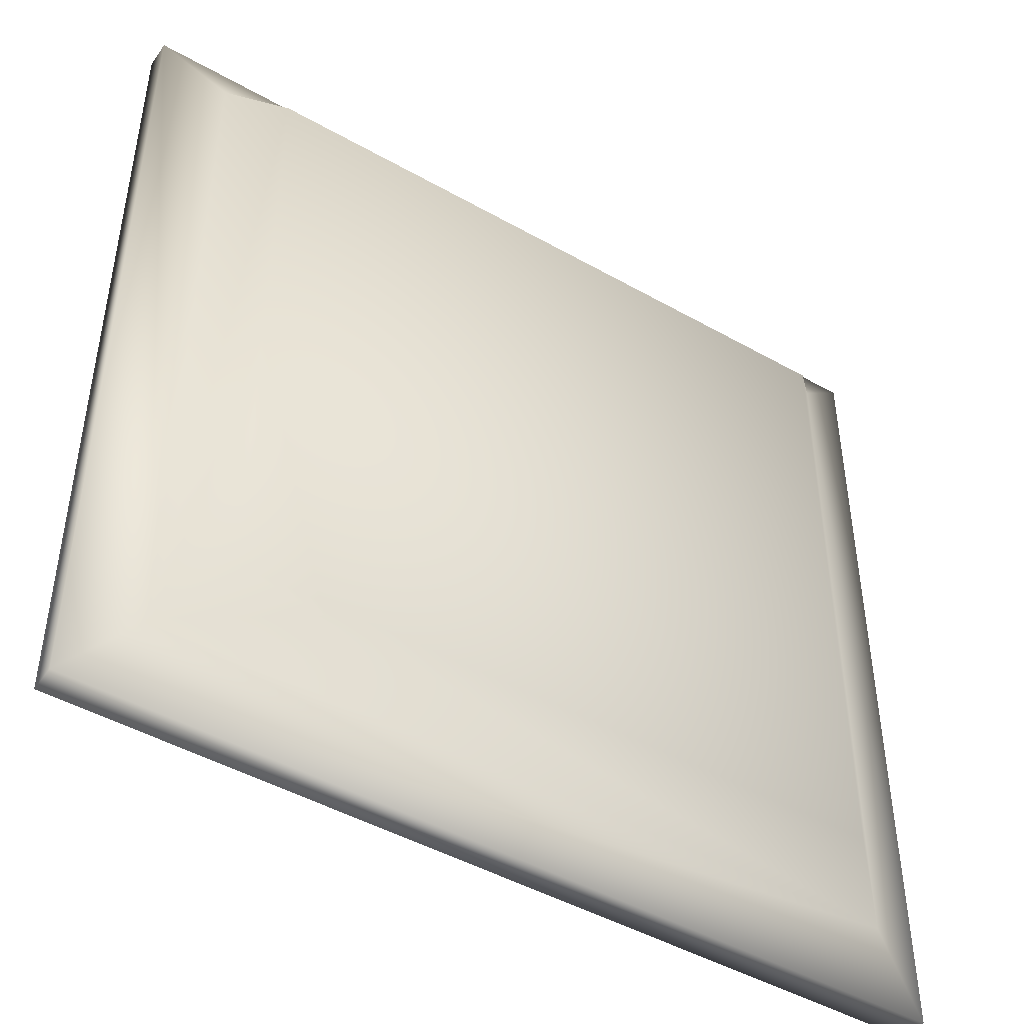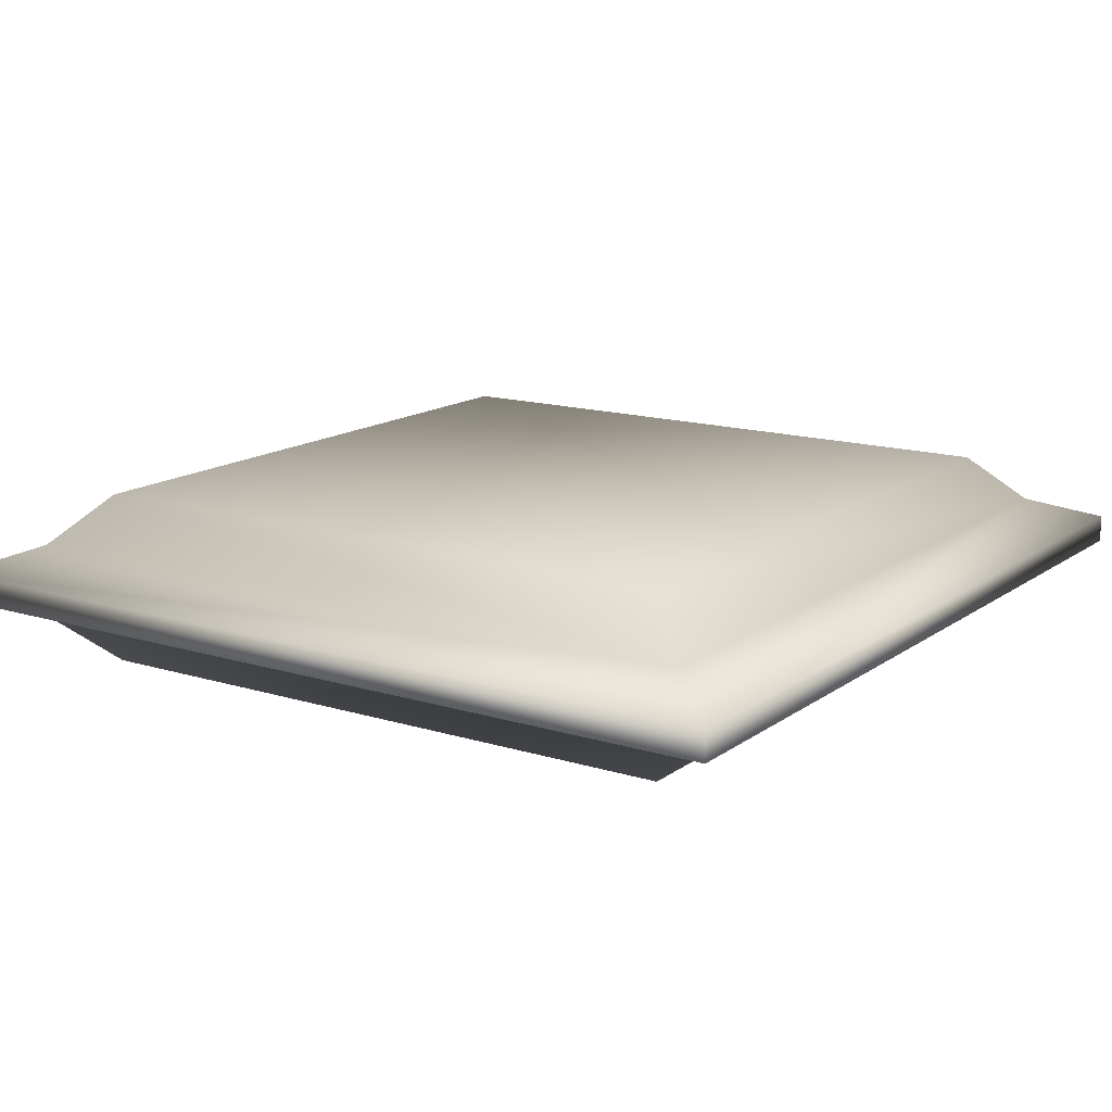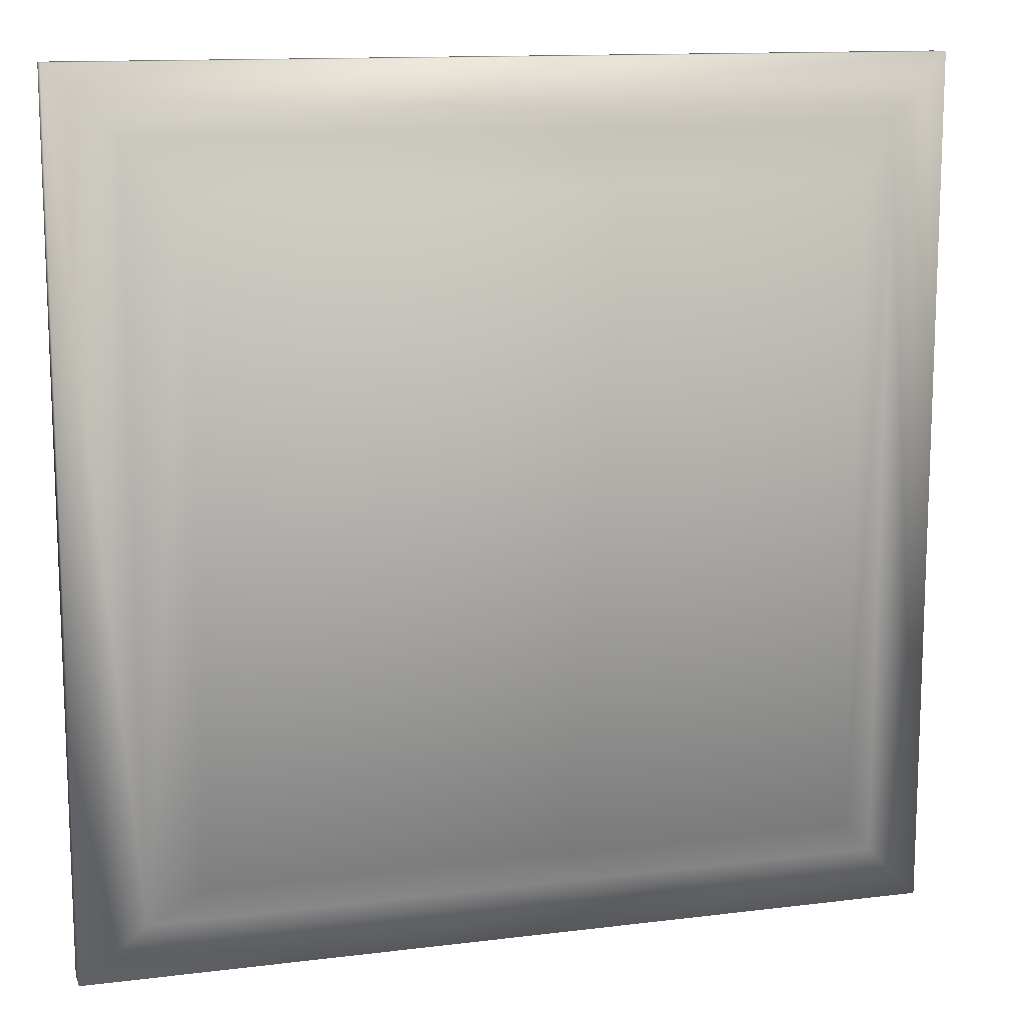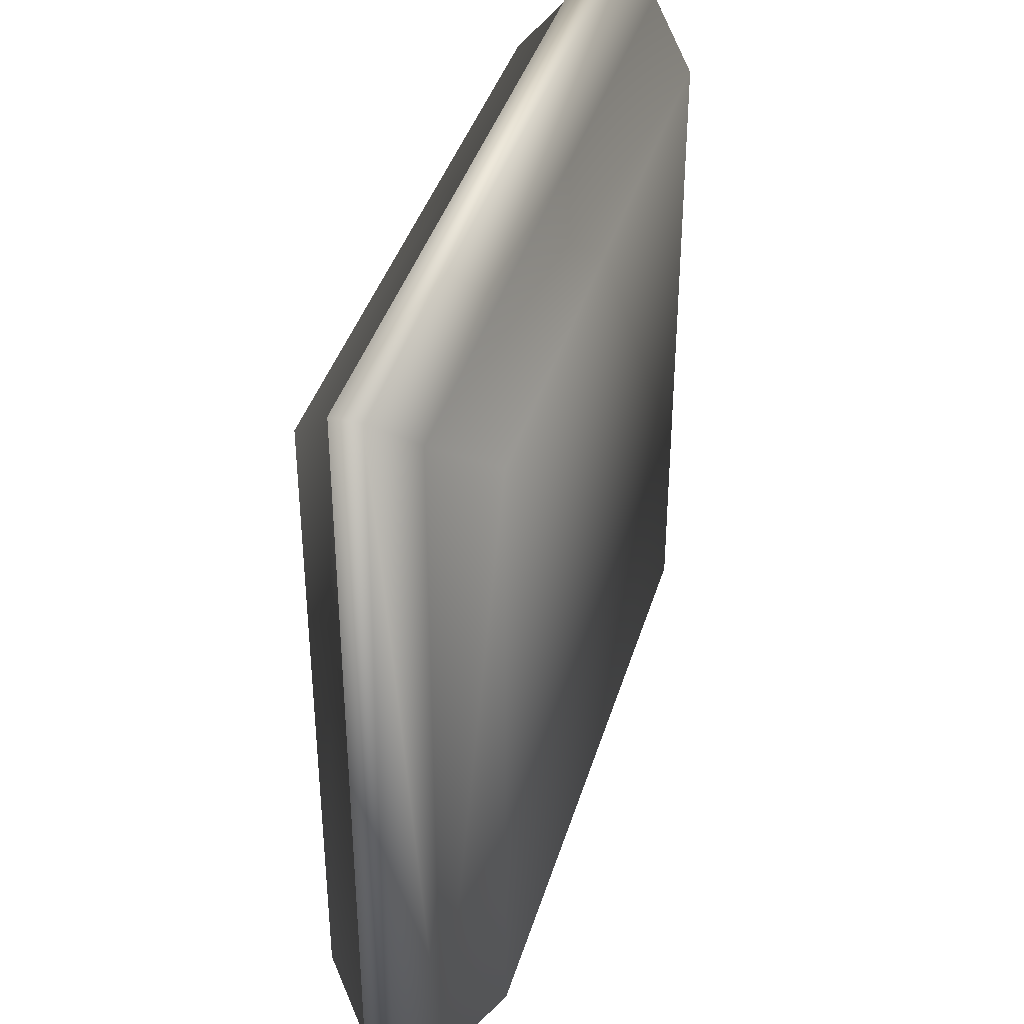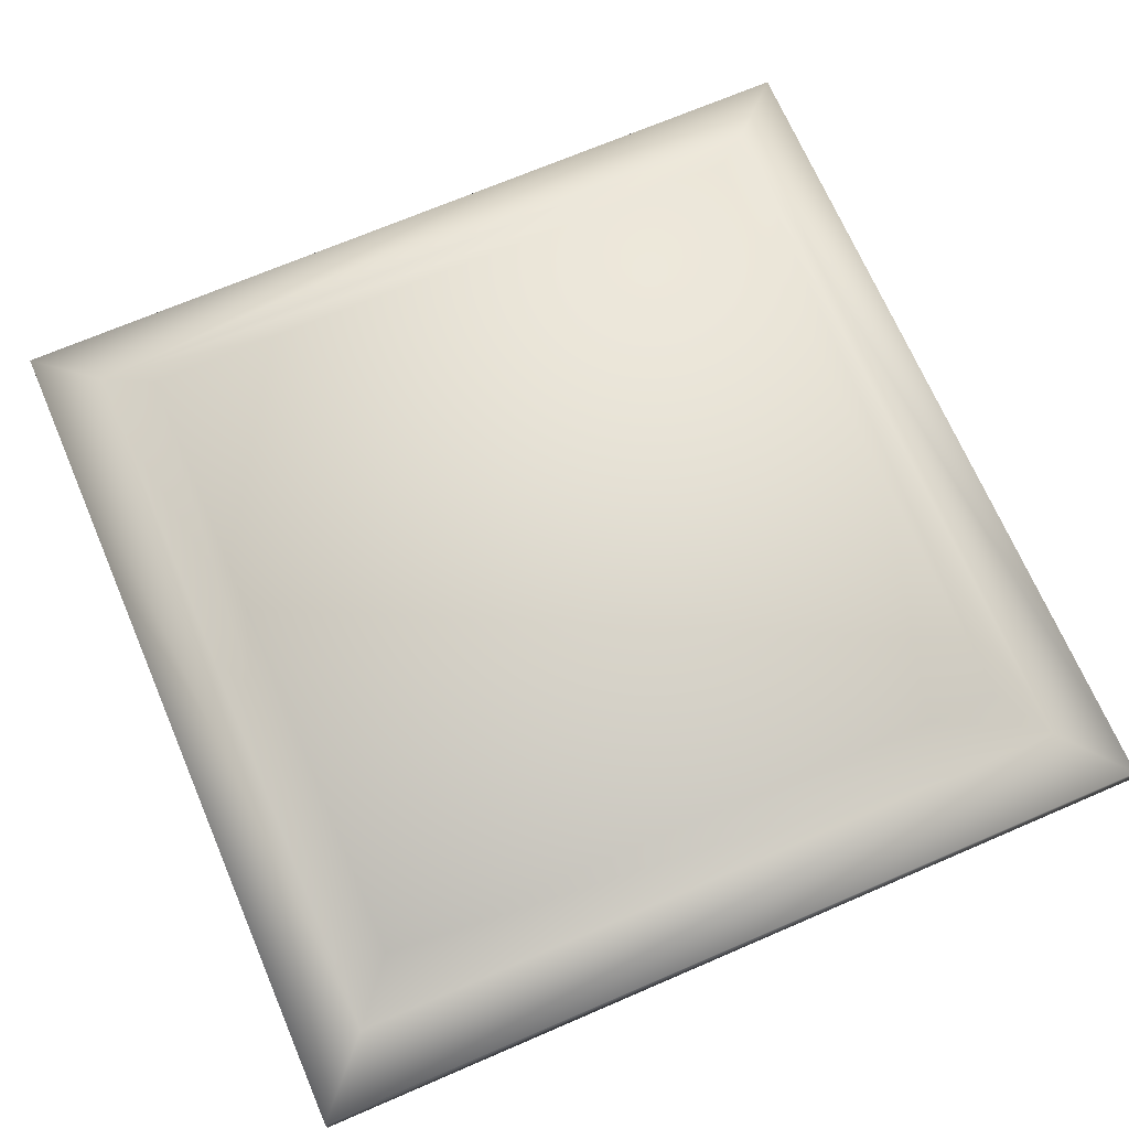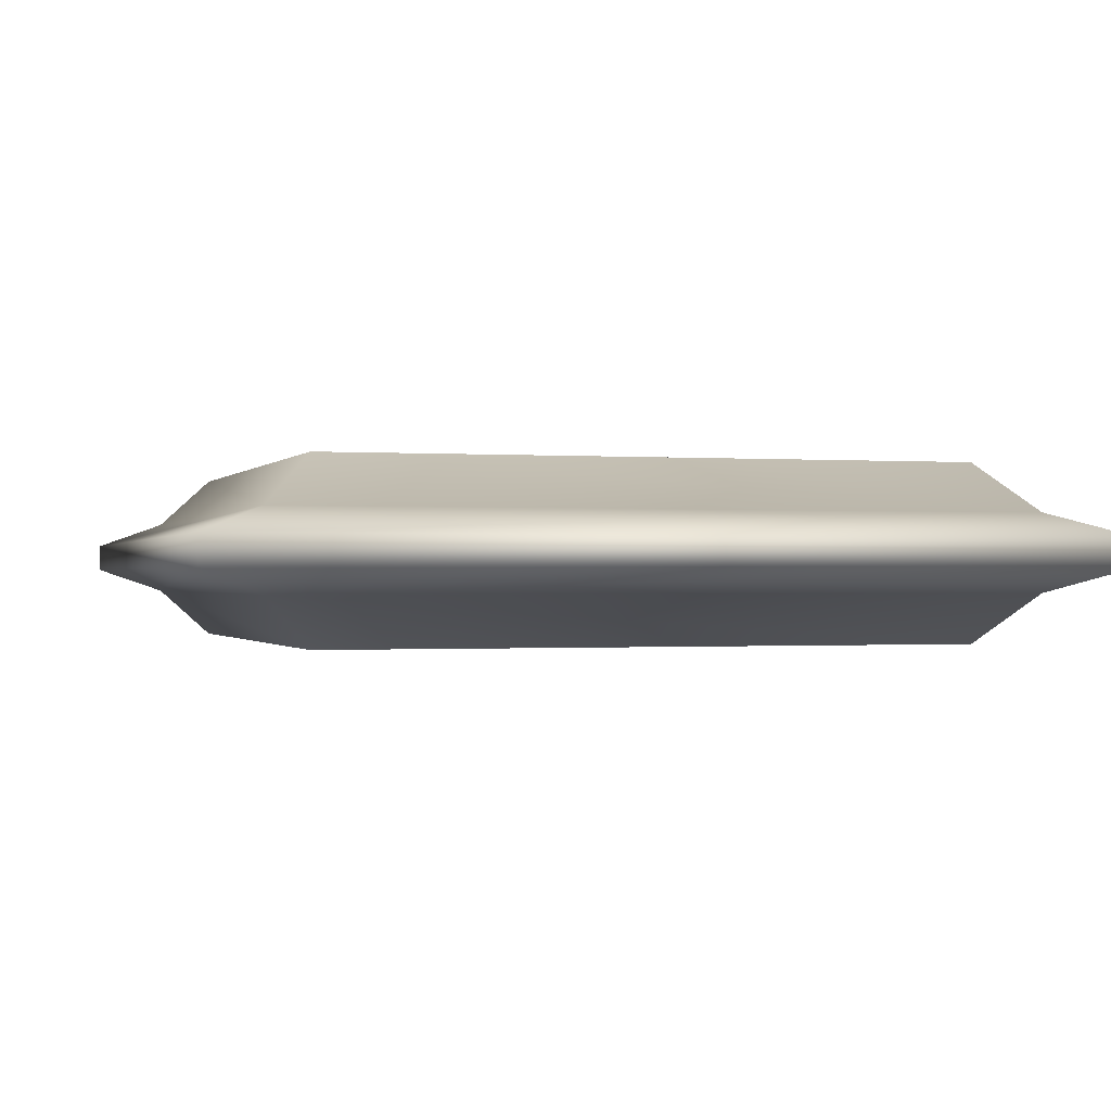
<metadata>
{"format":"obj","ext":"obj","renderer":"f3d","projection":"perspective","resolution":1024,"background":"white","views":[{"elev":-46.3,"azim":-32.9,"up":"+Z"},{"elev":14.7,"azim":-56.2,"up":"+Y"},{"elev":12.9,"azim":164.0,"up":"+Z"},{"elev":39.8,"azim":-73.8,"up":"+Z"},{"elev":69.7,"azim":66.7,"up":"+Y"},{"elev":-0.6,"azim":-16.6,"up":"+Y"}]}
</metadata>
<code>
v  -69.81 -0.0029 69.81
v  -69.81 -0.0107 -69.81
v  69.81 0.0029 -69.81
v  69.81 0.0107 69.81
v  -69.81 38 69.8
v  69.8 38.02 69.8
v  69.8 38.01 -69.81
v  -69.81 38 -69.81
v  -94.45 15.99 94.44
v  94.44 16 94.44
v  94.44 22.02 94.44
v  -94.45 22.01 94.44
v  94.44 15.99 -94.44
v  94.44 22.02 -94.45
v  -94.45 15.99 -94.44
v  -94.45 22.01 -94.45
v  -80.49 10.68 80.49
v  -80.49 10.67 -80.49
v  80.49 10.69 -80.49
v  80.49 10.69 80.49
v  -80.49 27.32 80.49
v  80.48 27.34 80.49
v  80.48 27.33 -80.49
v  -80.49 27.31 -80.49
o Ornement_Pilier_06
g Ornement_Pilier_06
f 1 2 3 4
f 5 6 7 8
f 9 10 11 12
f 10 13 14 11
f 13 15 16 14
f 15 9 12 16
f 1 17 18 2
f 2 18 19 3
f 3 19 20 4
f 4 20 17 1
f 5 21 22 6
f 6 22 23 7
f 7 23 24 8
f 8 24 21 5
f 18 17 9 15
f 17 20 10 9
f 20 19 13 10
f 19 18 15 13
f 22 21 12 11
f 21 24 16 12
f 24 23 14 16
f 23 22 11 14

</code>
